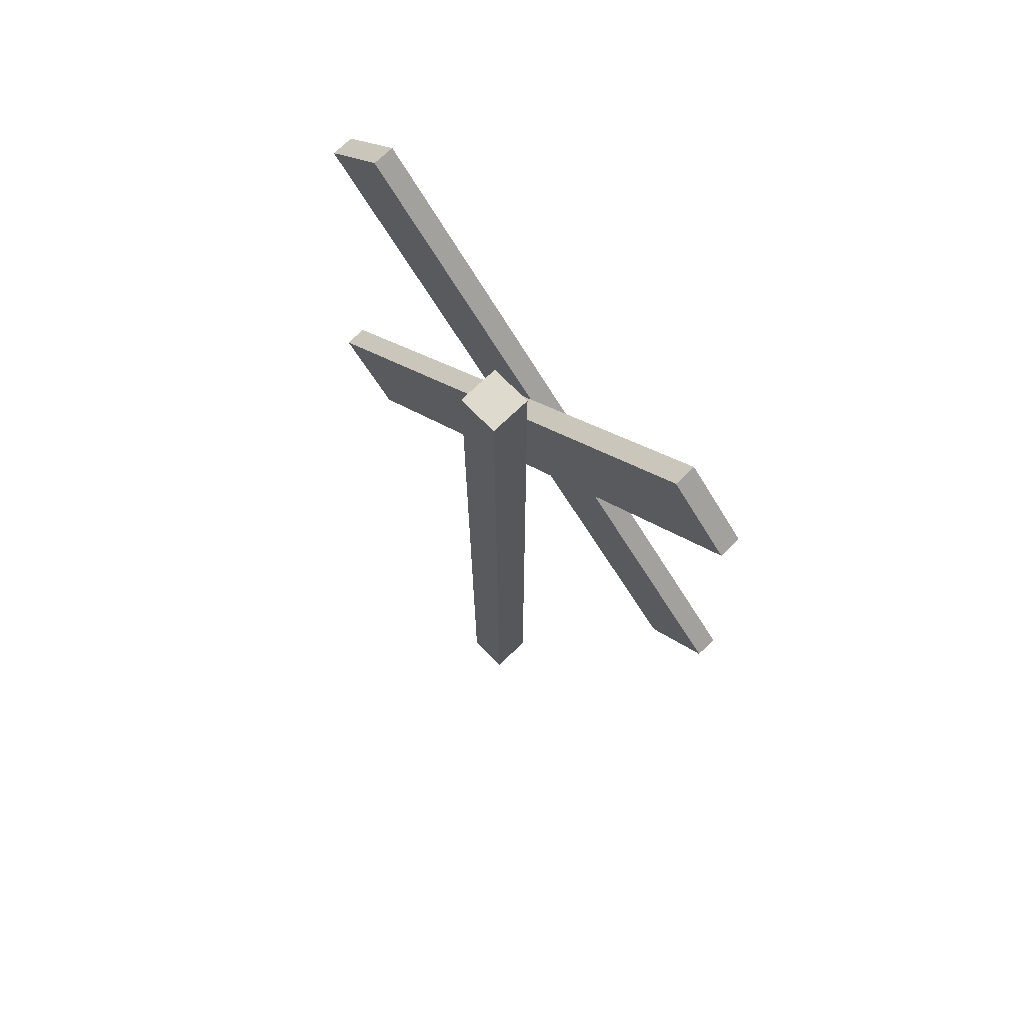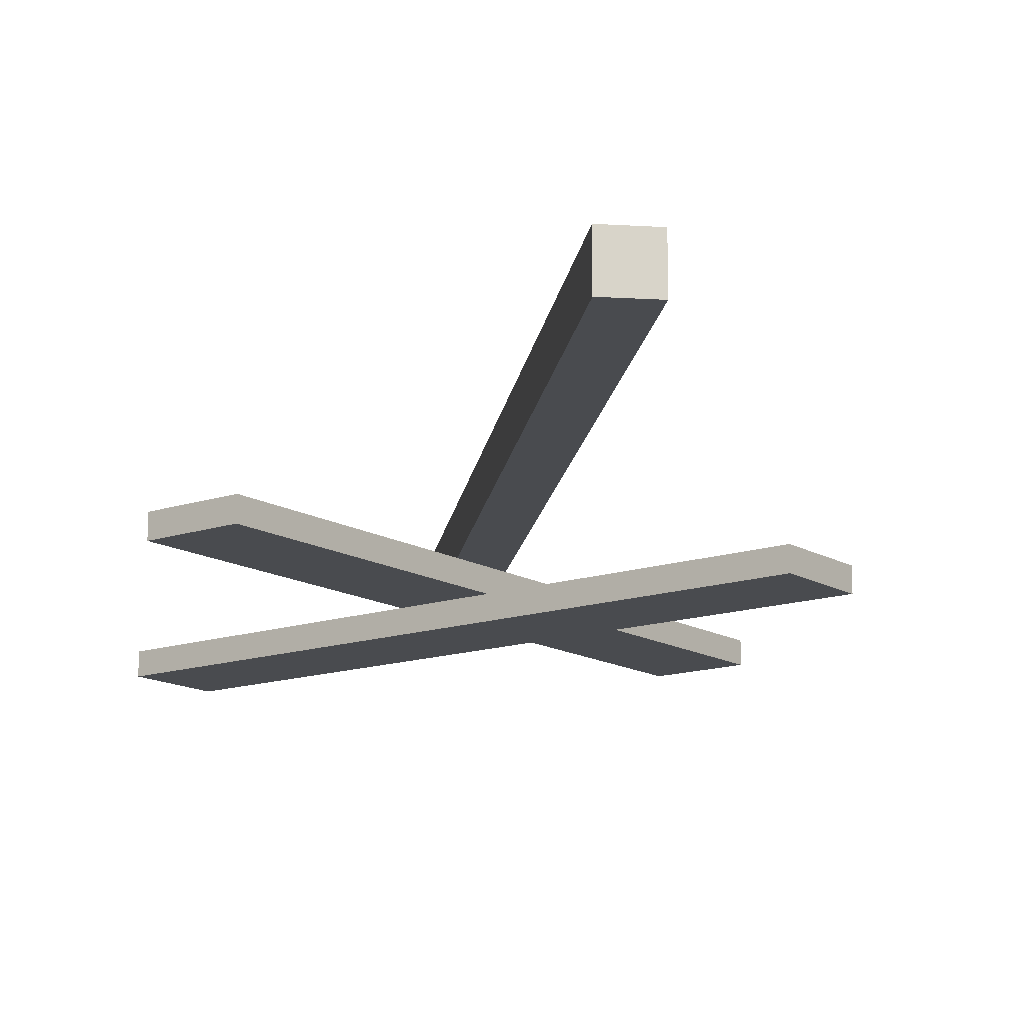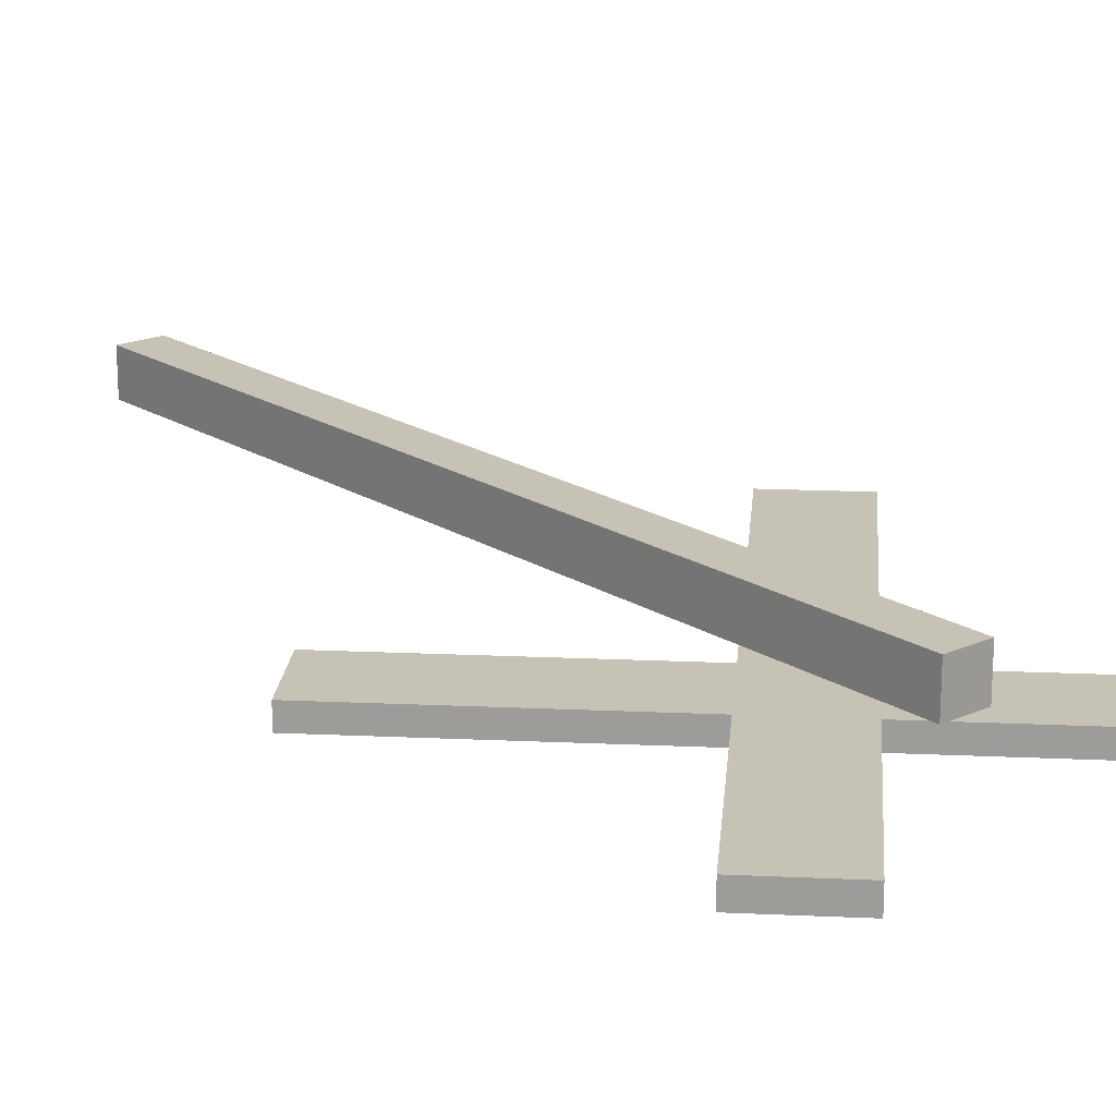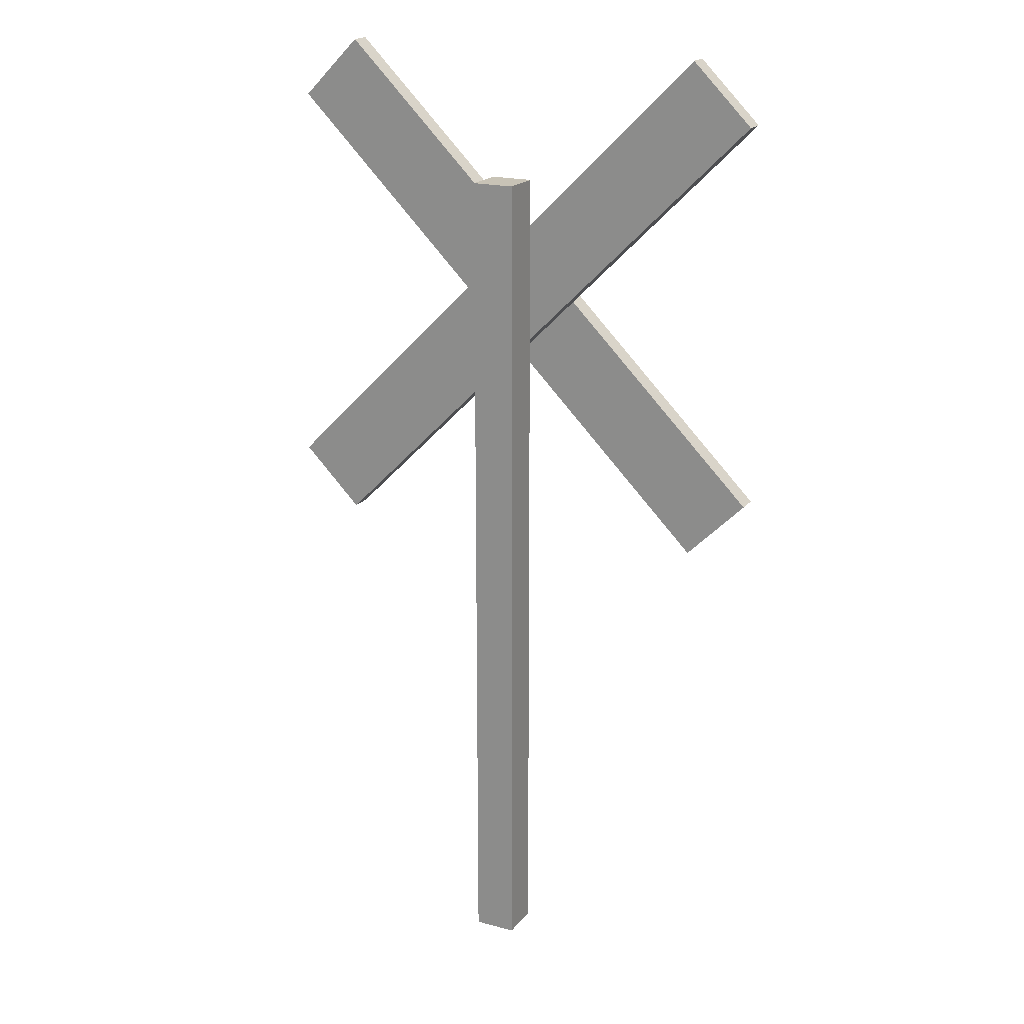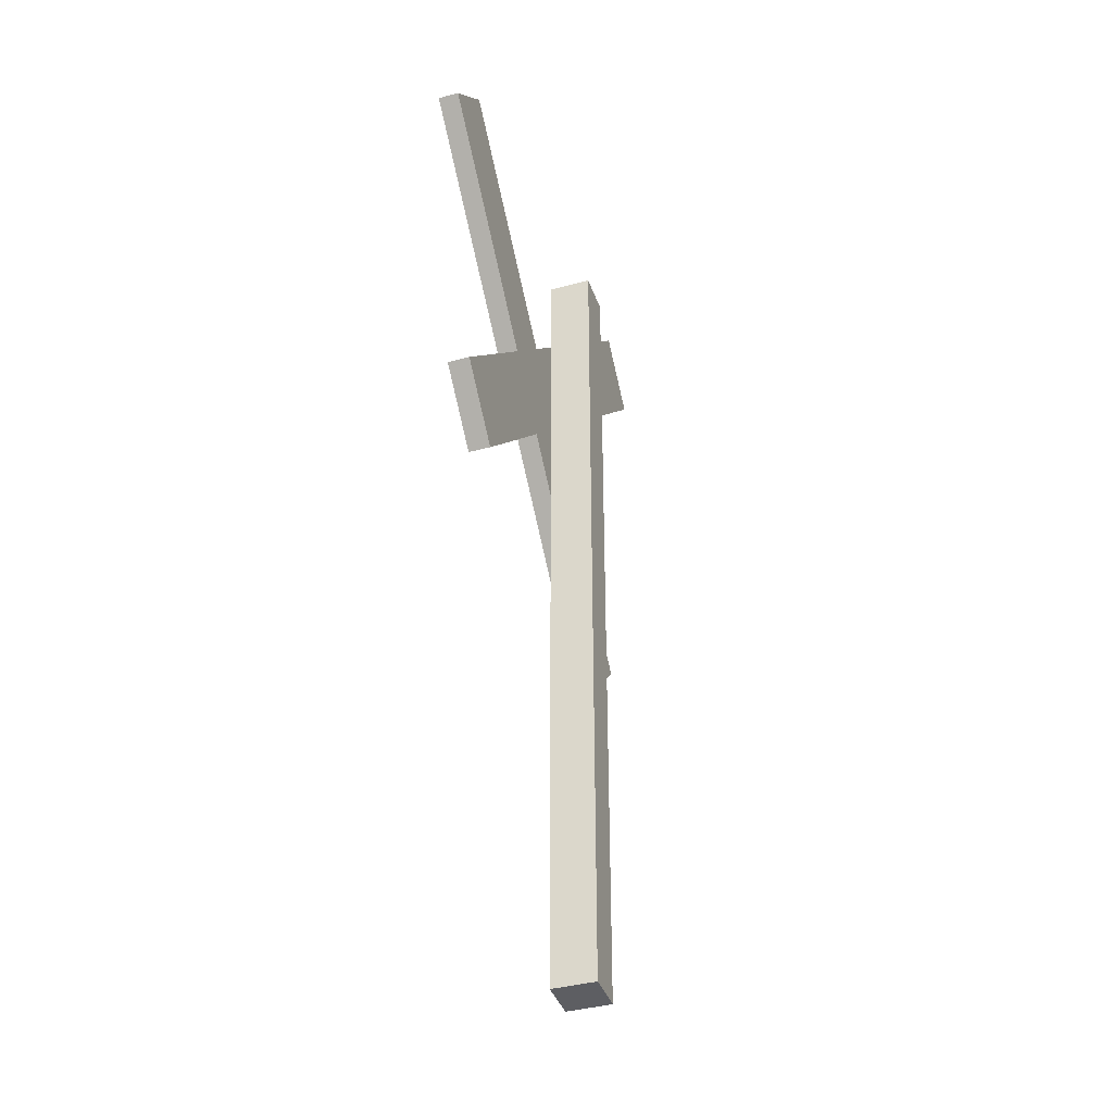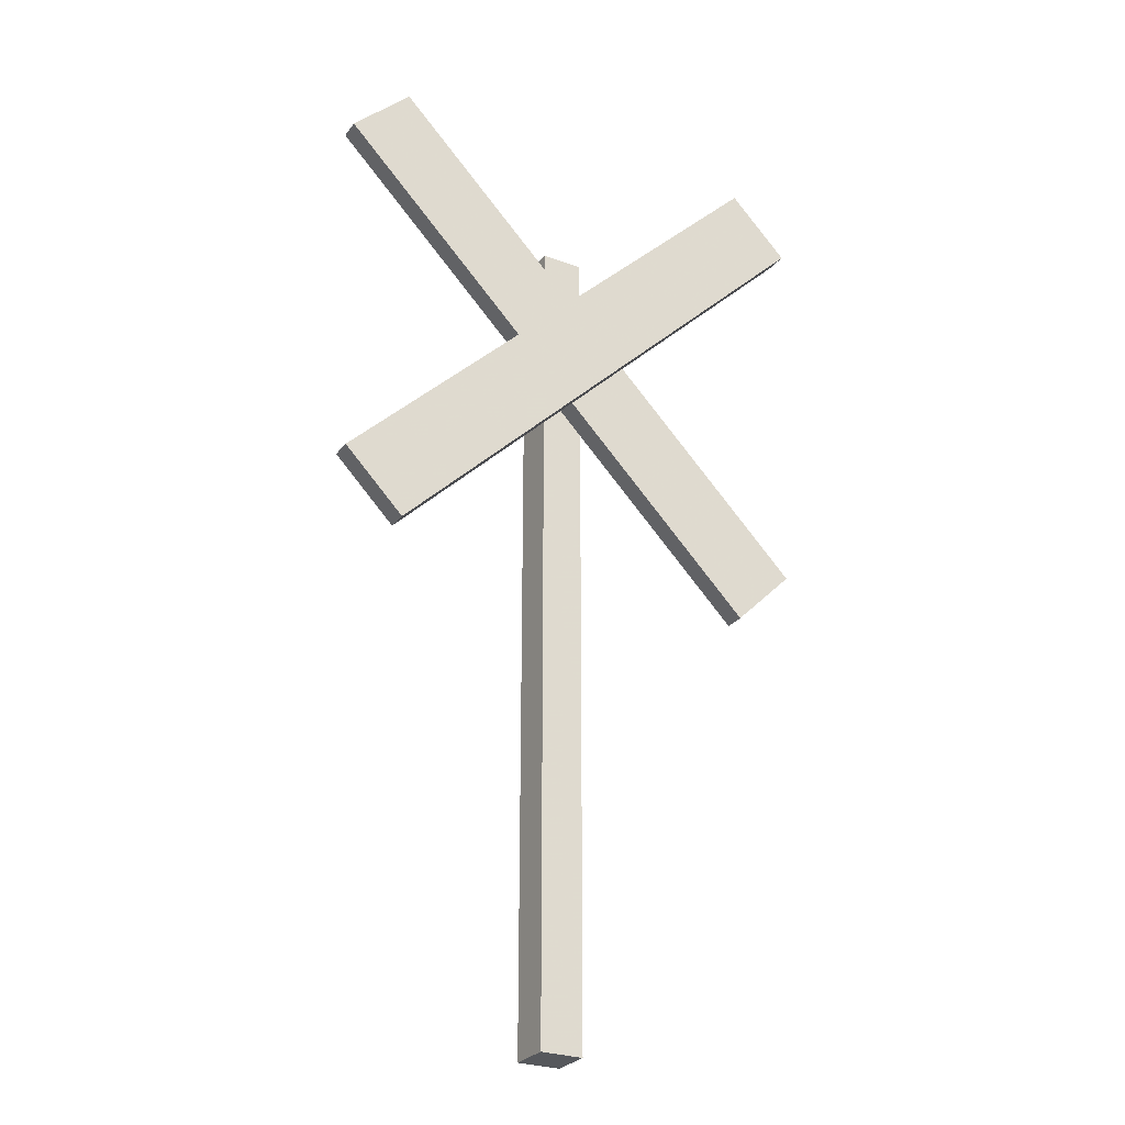
<metadata>
{"format":"obj","ext":"obj","renderer":"f3d","projection":"perspective","resolution":1024,"background":"white","views":[{"elev":71.3,"azim":45.9,"up":"+Y"},{"elev":-14.0,"azim":-7.7,"up":"+Z"},{"elev":19.2,"azim":139.9,"up":"+Z"},{"elev":19.4,"azim":26.5,"up":"+Y"},{"elev":-39.4,"azim":-71.5,"up":"+Y"},{"elev":-27.7,"azim":150.4,"up":"+Y"}]}
</metadata>
<code>
v -60.1 115.9 -10.48
v -53.03 122.9 -10.48
v -45.96 130 -10.48
v -33.59 89.36 -10.48
v -26.52 96.43 -10.48
v -19.45 103.5 -10.48
v -7.071 62.84 -10.48
v 0 69.91 -10.48
v 7.071 76.98 -10.48
v 19.45 36.32 -10.48
v 26.52 43.4 -10.48
v 33.59 50.47 -10.48
v 45.96 9.808 -10.48
v 53.03 16.88 -10.48
v 60.1 23.95 -10.48
v 45.96 9.808 -15.48
v 53.03 16.88 -15.48
v 60.1 23.95 -15.48
v 19.45 36.32 -15.48
v 26.52 43.4 -15.48
v 33.59 50.47 -15.48
v -7.071 62.84 -15.48
v 0 69.91 -15.48
v 7.071 76.98 -15.48
v -33.59 89.36 -15.48
v -26.52 96.43 -15.48
v -19.45 103.5 -15.48
v -60.1 115.9 -15.48
v -53.03 122.9 -15.48
v -45.96 130 -15.48
v -45.96 9.808 -5
v -53.03 16.88 -5
v -60.1 23.95 -5
v -19.45 36.32 -5
v -26.52 43.4 -5
v -33.59 50.47 -5
v 7.071 62.84 -5
v 0 69.91 -5
v -7.071 76.98 -5
v 33.59 89.36 -5
v 26.52 96.43 -5
v 19.45 103.5 -5
v 60.1 115.9 -5
v 53.03 122.9 -5
v 45.96 130 -5
v 60.1 115.9 -10
v 53.03 122.9 -10
v 45.96 130 -10
v 33.59 89.36 -10
v 26.52 96.43 -10
v 19.45 103.5 -10
v 7.071 62.84 -10
v 0 69.91 -10
v -7.071 76.98 -10
v -19.45 36.32 -10
v -26.52 43.4 -10
v -33.59 50.47 -10
v -45.96 9.808 -10
v -53.03 16.88 -10
v -60.1 23.95 -10
v -5 -100 5
v -5 -60 5
v -5 -20 5
v -5 20 5
v -5 60 5
v -5 100 5
v 5 -100 5
v 5 -60 5
v 5 -20 5
v 5 20 5
v 5 60 5
v 5 100 5
v 5 -100 -5
v 5 -60 -5
v 5 -20 -5
v 5 20 -5
v 5 60 -5
v 5 100 -5
v -5 -100 -5
v -5 -60 -5
v -5 -20 -5
v -5 20 -5
v -5 60 -5
v -5 100 -5
g SIGNAL
f 4 5 2 1
f 7 8 5 4
f 10 11 8 7
f 13 14 11 10
f 5 6 3 2
f 8 9 6 5
f 11 12 9 8
f 14 15 12 11
f 16 17 14 13
f 17 18 15 14
f 19 20 17 16
f 22 23 20 19
f 25 26 23 22
f 28 29 26 25
f 20 21 18 17
f 23 24 21 20
f 26 27 24 23
f 29 30 27 26
f 1 2 29 28
f 2 3 30 29
f 6 27 30 3
f 9 24 27 6
f 12 21 24 9
f 15 18 21 12
f 25 4 1 28
f 22 7 4 25
f 19 10 7 22
f 16 13 10 19
f 34 35 32 31
f 37 38 35 34
f 40 41 38 37
f 43 44 41 40
f 35 36 33 32
f 38 39 36 35
f 41 42 39 38
f 44 45 42 41
f 46 47 44 43
f 47 48 45 44
f 49 50 47 46
f 52 53 50 49
f 55 56 53 52
f 58 59 56 55
f 50 51 48 47
f 53 54 51 50
f 56 57 54 53
f 59 60 57 56
f 31 32 59 58
f 32 33 60 59
f 36 57 60 33
f 39 54 57 36
f 42 51 54 39
f 45 48 51 42
f 55 34 31 58
f 52 37 34 55
f 49 40 37 52
f 46 43 40 49
f 67 68 62 61
f 68 69 63 62
f 69 70 64 63
f 70 71 65 64
f 71 72 66 65
f 73 74 68 67
f 74 75 69 68
f 75 76 70 69
f 76 77 71 70
f 77 78 72 71
f 79 80 74 73
f 80 81 75 74
f 81 82 76 75
f 82 83 77 76
f 83 84 78 77
f 61 62 80 79
f 62 63 81 80
f 63 64 82 81
f 64 65 83 82
f 65 66 84 83
f 72 78 84 66
f 73 67 61 79

</code>
